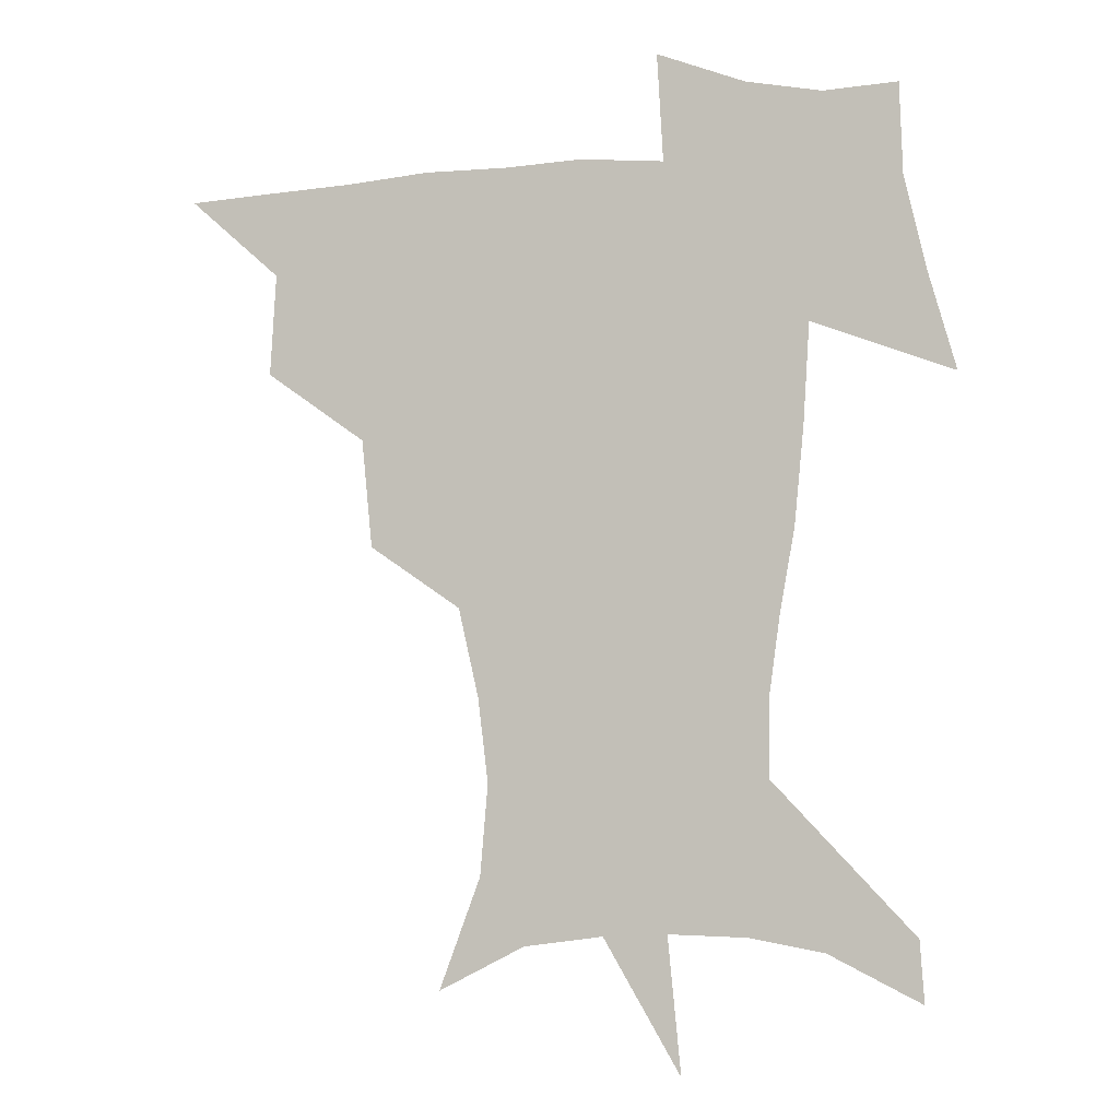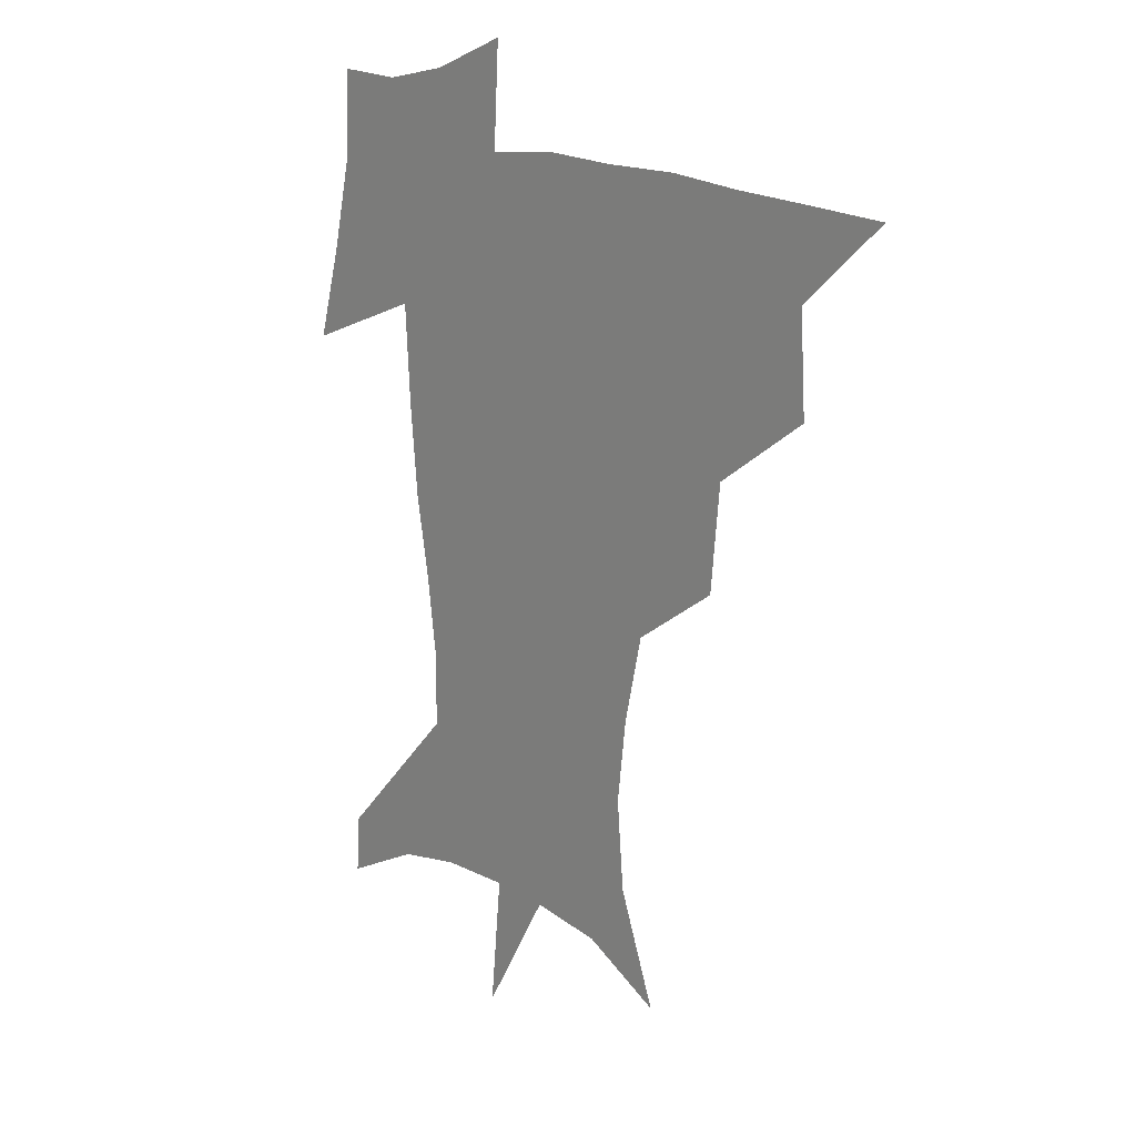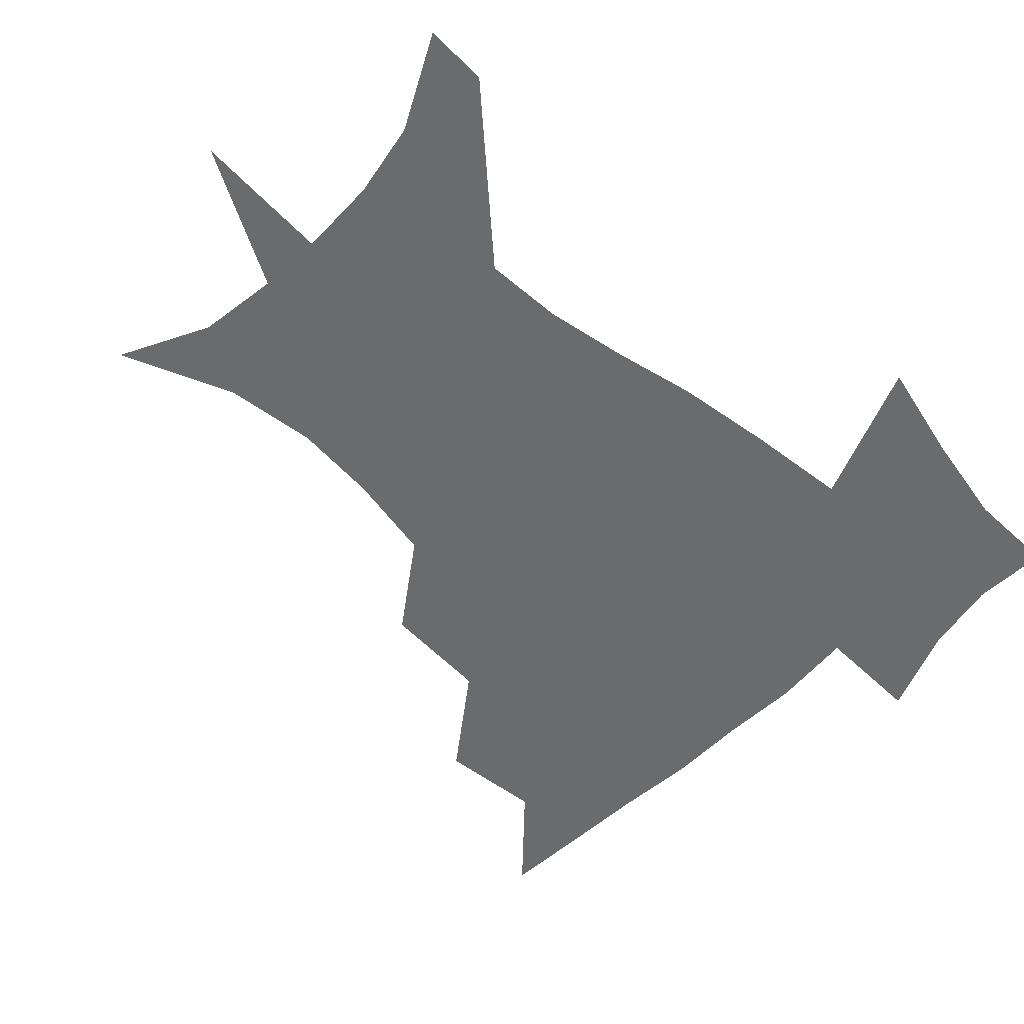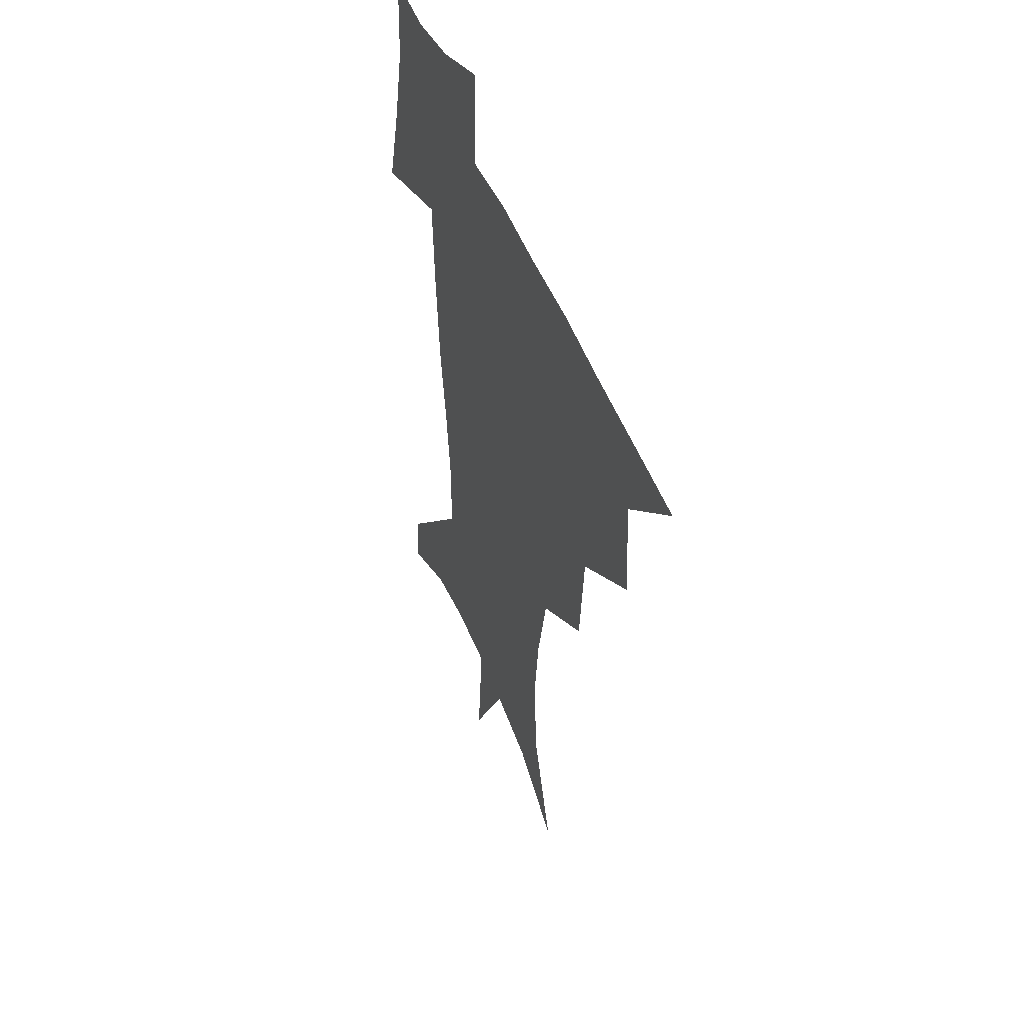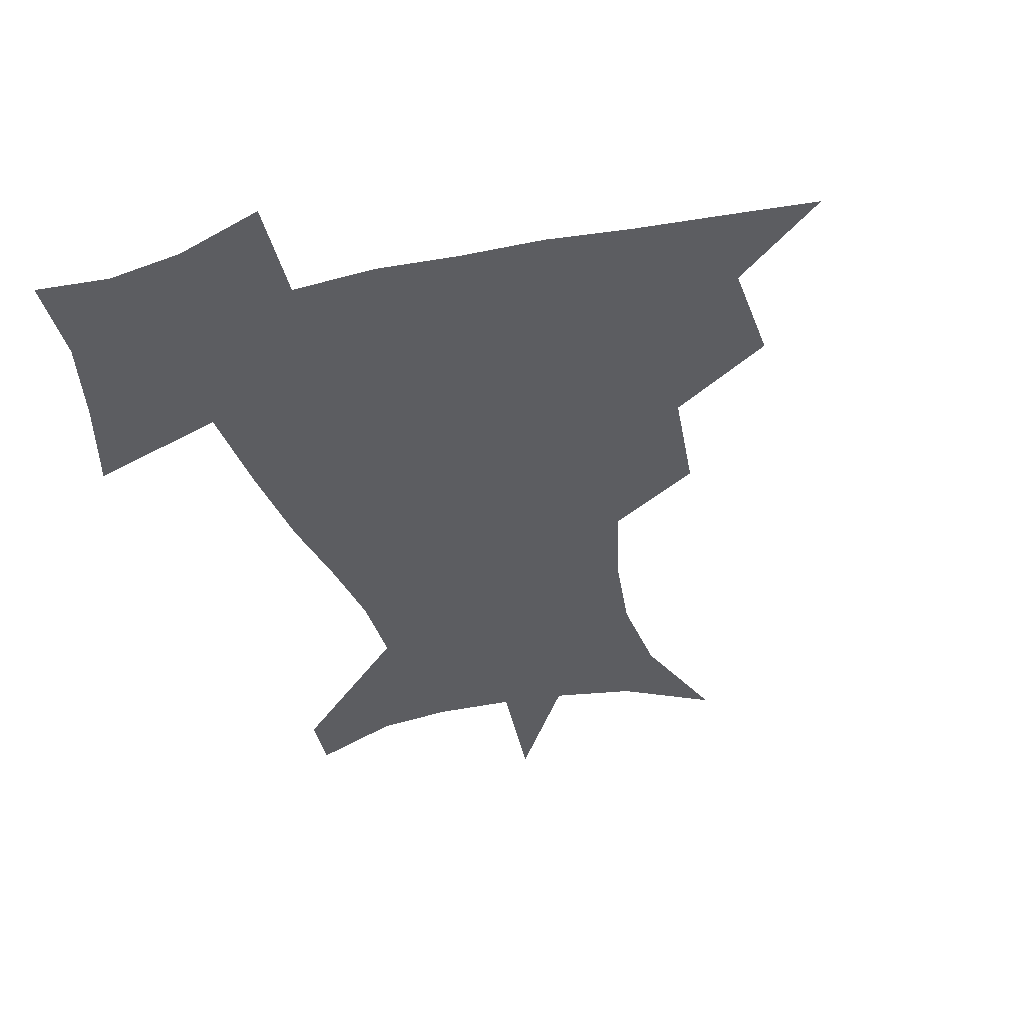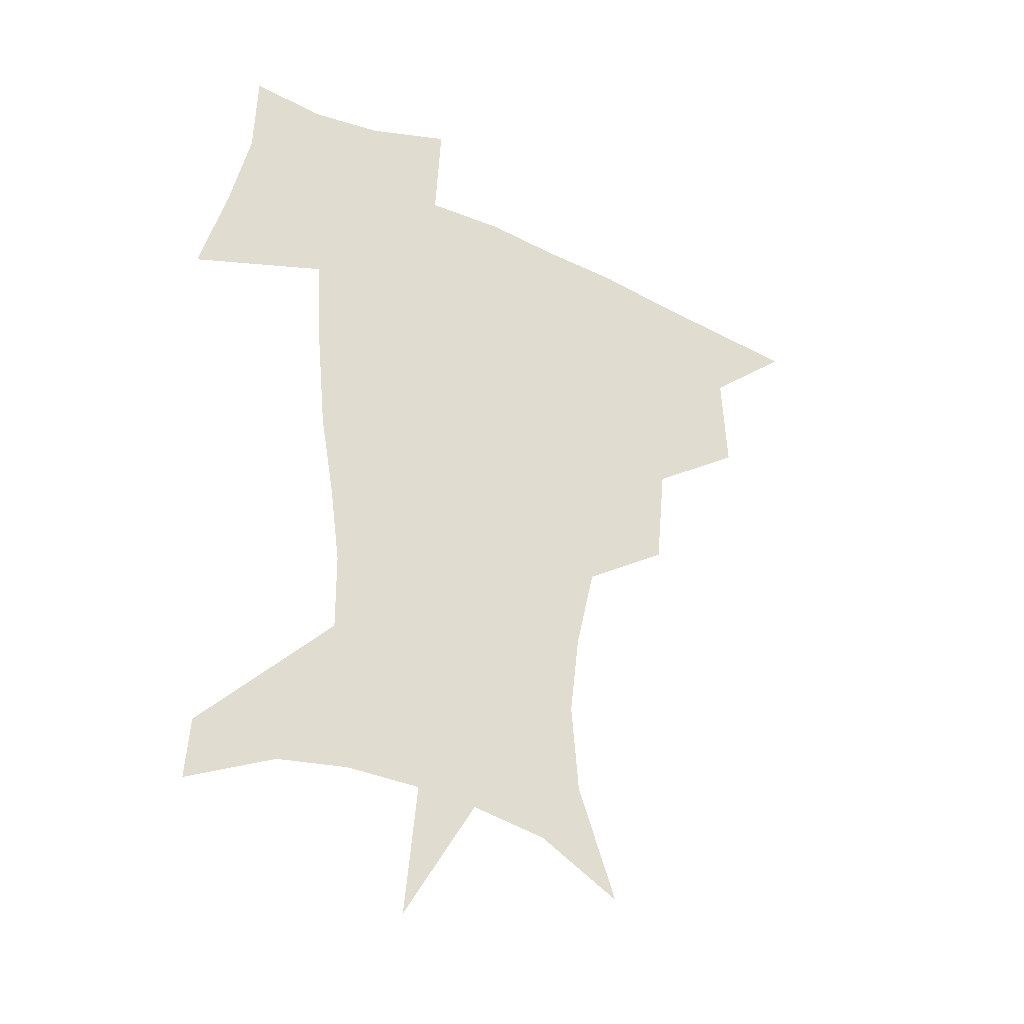
<metadata>
{"format":"obj","ext":"obj","renderer":"f3d","projection":"perspective","resolution":1024,"background":"white","views":[{"elev":-4.3,"azim":14.9,"up":"+Y"},{"elev":16.0,"azim":-131.6,"up":"+Y"},{"elev":-53.2,"azim":47.3,"up":"+Z"},{"elev":46.2,"azim":-110.3,"up":"+Y"},{"elev":-36.5,"azim":-164.6,"up":"+Z"},{"elev":-34.9,"azim":147.0,"up":"+Y"}]}
</metadata>
<code>
v 452.1 447.5 0
v 482.7 382 0
v 484.9 418.6 0
v 482.7 449.4 0
v 522.5 317.7 0
v 518.7 356.6 0
v 517.2 391.1 0
v 516 421.7 0
v 513.6 451.1 0
v 548.8 159.7 0
v 563.7 200.1 0
v 566.5 232.7 0
v 562.8 263.1 0
v 555.5 295.2 0
v 550.7 333.1 0
v 548.2 365.8 0
v 546.9 395.7 0
v 545.2 423.9 0
v 542.6 453.7 0
v 579.8 175.9 0
v 586.6 212 0
v 586.1 244.6 0
v 583.2 276.2 0
v 578.8 306.8 0
v 576.5 339.4 0
v 575.2 369.1 0
v 575.1 398.7 0
v 573.6 425.6 0
v 572.5 453.7 0
v 608.3 179.9 0
v 607.7 215.7 0
v 606 244.9 0
v 603.8 281.3 0
v 602.2 309.6 0
v 601.5 342.5 0
v 601.5 371.4 0
v 601.9 399.8 0
v 602.3 426.2 0
v 600.6 455.1 0
v 636.1 132.4 0
v 631.3 181.1 0
v 628.3 218.4 0
v 626 249.3 0
v 625 281.3 0
v 625.2 312.8 0
v 626.2 341.6 0
v 627 373.2 0
v 628.1 399.7 0
v 629.2 426.3 0
v 630.8 452.6 0
v 628.5 491.4 0
v 659.8 180.5 0
v 650.1 216.2 0
v 645.5 246.8 0
v 646.5 274.8 0
v 648.7 304.3 0
v 651.4 334.4 0
v 652.6 368.3 0
v 654.1 398.6 0
v 654.9 425.3 0
v 657 451 0
v 660.5 479.2 0
v 686.6 175.7 0
v 675.5 207.5 0
v 667.4 234.7 0
v 667.5 263 0
v 671.4 291.6 0
v 676.8 321.6 0
v 680.2 357 0
v 682.4 393.1 0
v 680 422.9 0
v 681.6 448.7 0
v 687.6 474.1 0
v 719.8 159.2 0
v 718.2 181.2 0
v 733.3 373.9 0
v 723.2 409.4 0
v 715.5 443 0
v 714.3 475.6 0
f 3 4 1
f 6 7 2
f 2 7 3
f 7 8 3
f 3 8 4
f 8 9 4
f 14 15 5
f 5 15 6
f 15 16 6
f 6 16 7
f 16 17 7
f 7 17 8
f 17 18 8
f 8 18 9
f 18 19 9
f 10 20 11
f 20 21 11
f 11 21 12
f 21 22 12
f 12 22 13
f 22 23 13
f 13 23 14
f 23 24 14
f 14 24 15
f 24 25 15
f 15 25 16
f 25 26 16
f 16 26 17
f 26 27 17
f 17 27 18
f 27 28 18
f 18 28 19
f 28 29 19
f 20 30 21
f 30 31 21
f 21 31 22
f 31 32 22
f 22 32 23
f 32 33 23
f 23 33 24
f 33 34 24
f 24 34 25
f 34 35 25
f 25 35 26
f 35 36 26
f 26 36 27
f 36 37 27
f 27 37 28
f 37 38 28
f 28 38 29
f 38 39 29
f 40 41 30
f 30 41 31
f 41 42 31
f 31 42 32
f 42 43 32
f 32 43 33
f 43 44 33
f 33 44 34
f 44 45 34
f 34 45 35
f 45 46 35
f 35 46 36
f 46 47 36
f 36 47 37
f 47 48 37
f 37 48 38
f 48 49 38
f 38 49 39
f 49 50 39
f 41 52 42
f 52 53 42
f 42 53 43
f 53 54 43
f 43 54 44
f 54 55 44
f 44 55 45
f 55 56 45
f 45 56 46
f 56 57 46
f 46 57 47
f 57 58 47
f 47 58 48
f 58 59 48
f 48 59 49
f 59 60 49
f 49 60 50
f 60 61 50
f 50 61 51
f 61 62 51
f 52 63 53
f 63 64 53
f 53 64 54
f 64 65 54
f 54 65 55
f 65 66 55
f 55 66 56
f 66 67 56
f 56 67 57
f 67 68 57
f 57 68 58
f 68 69 58
f 58 69 59
f 69 70 59
f 59 70 60
f 70 71 60
f 60 71 61
f 71 72 61
f 61 72 62
f 72 73 62
f 63 74 64
f 74 75 64
f 64 75 65
f 70 76 71
f 76 77 71
f 71 77 72
f 77 78 72
f 72 78 73
f 78 79 73

</code>
